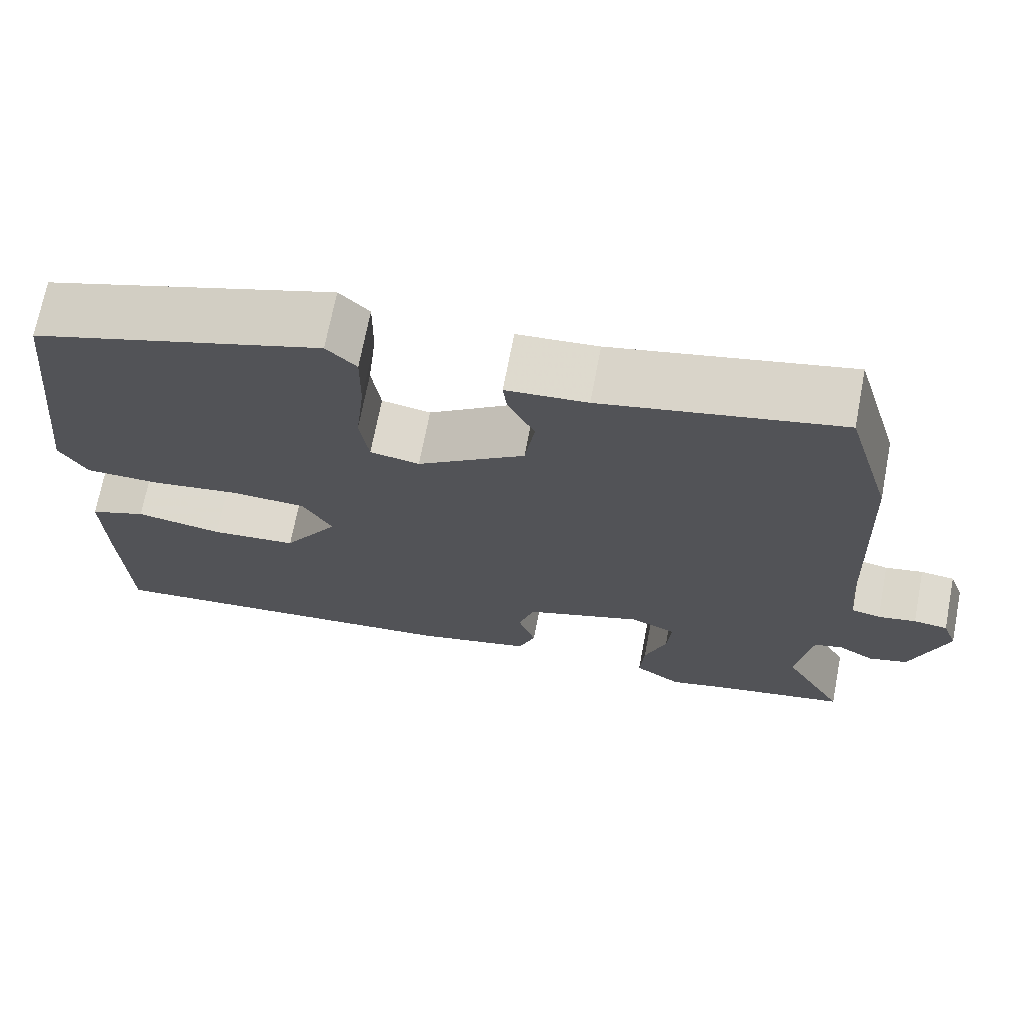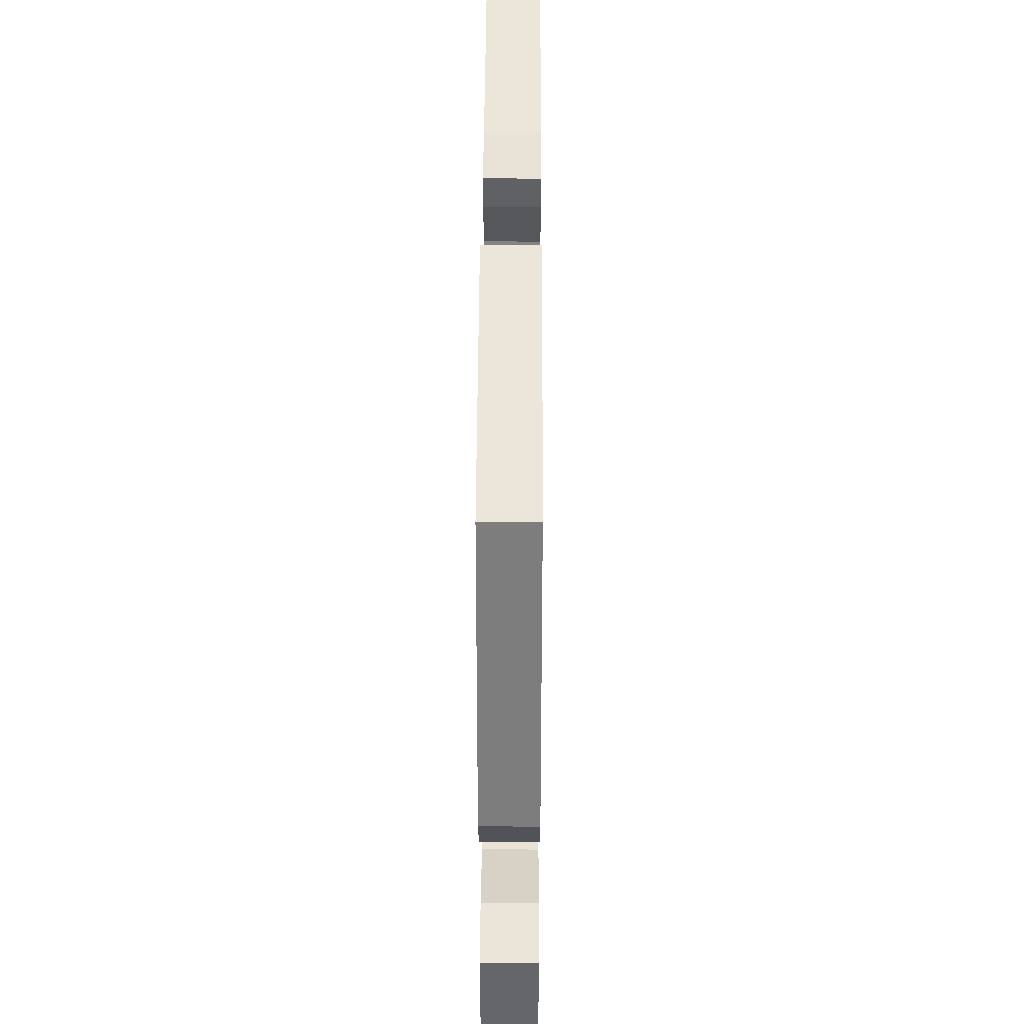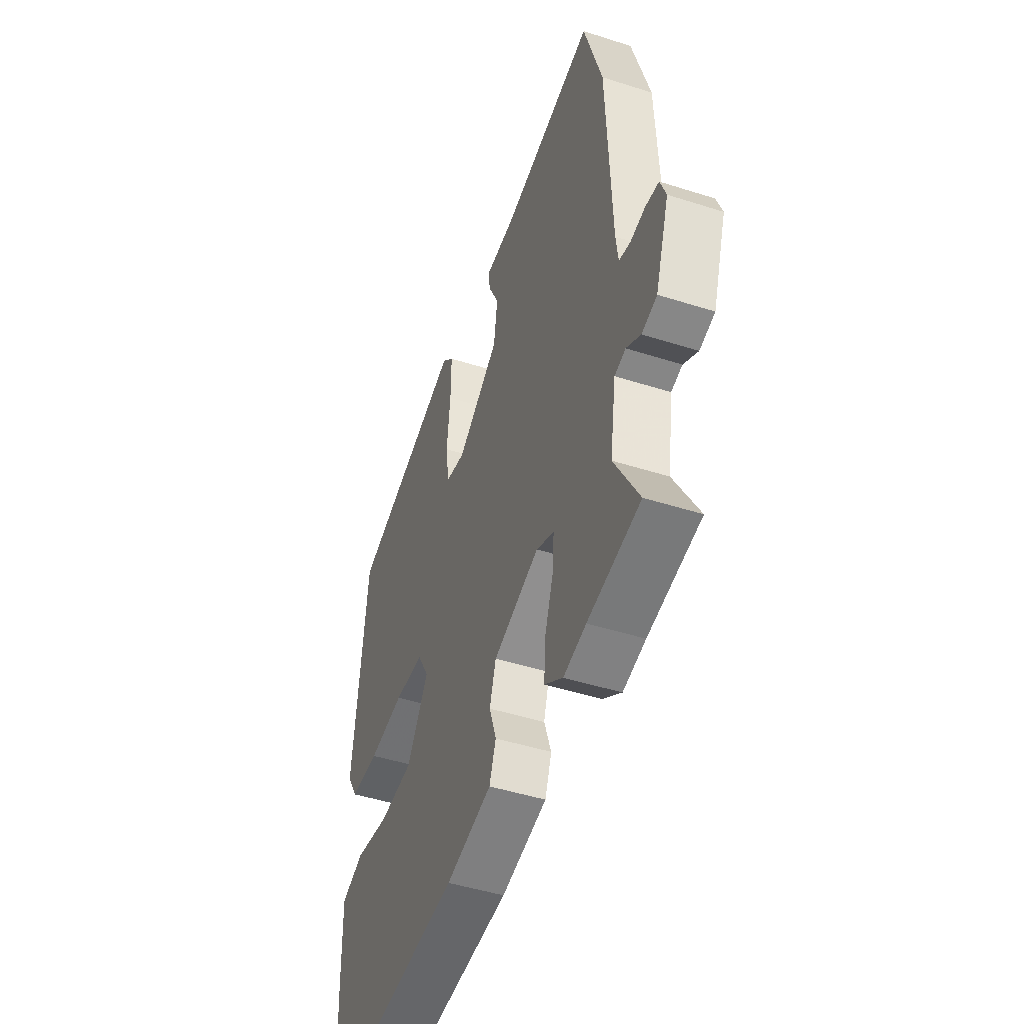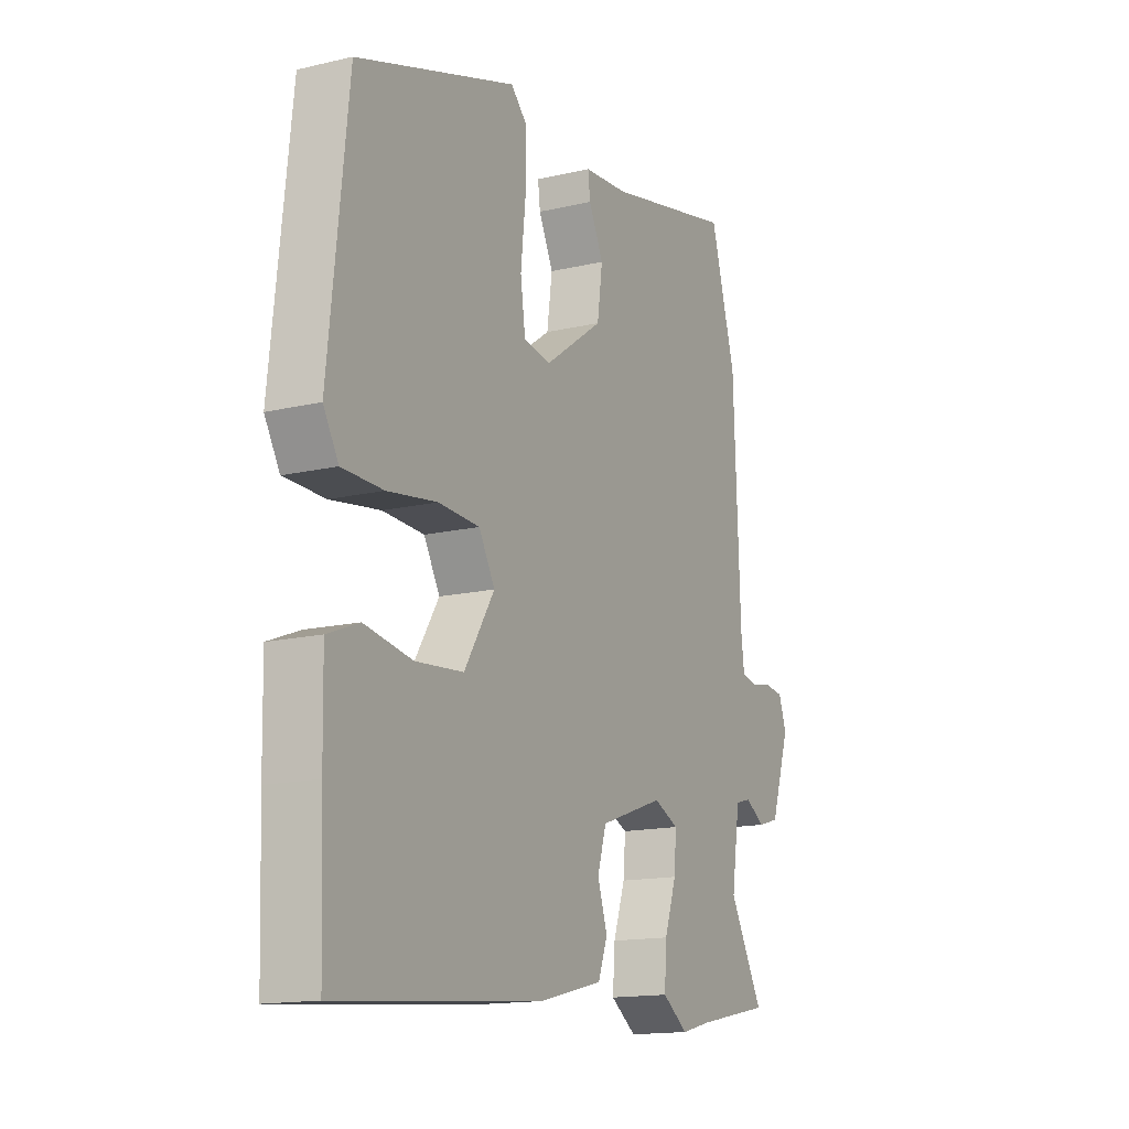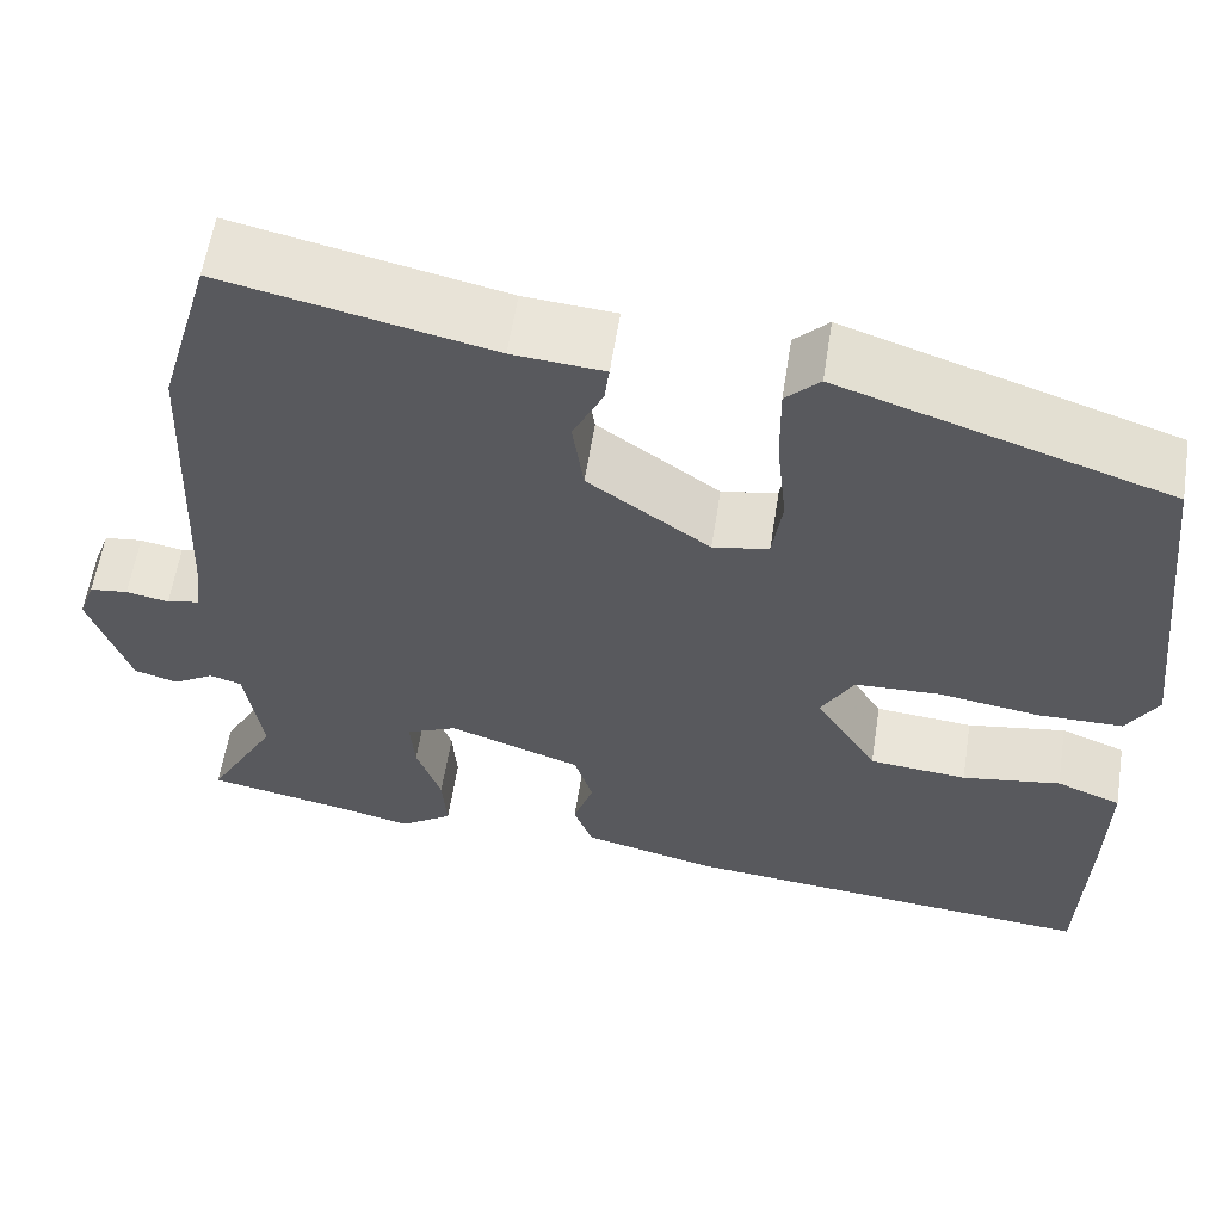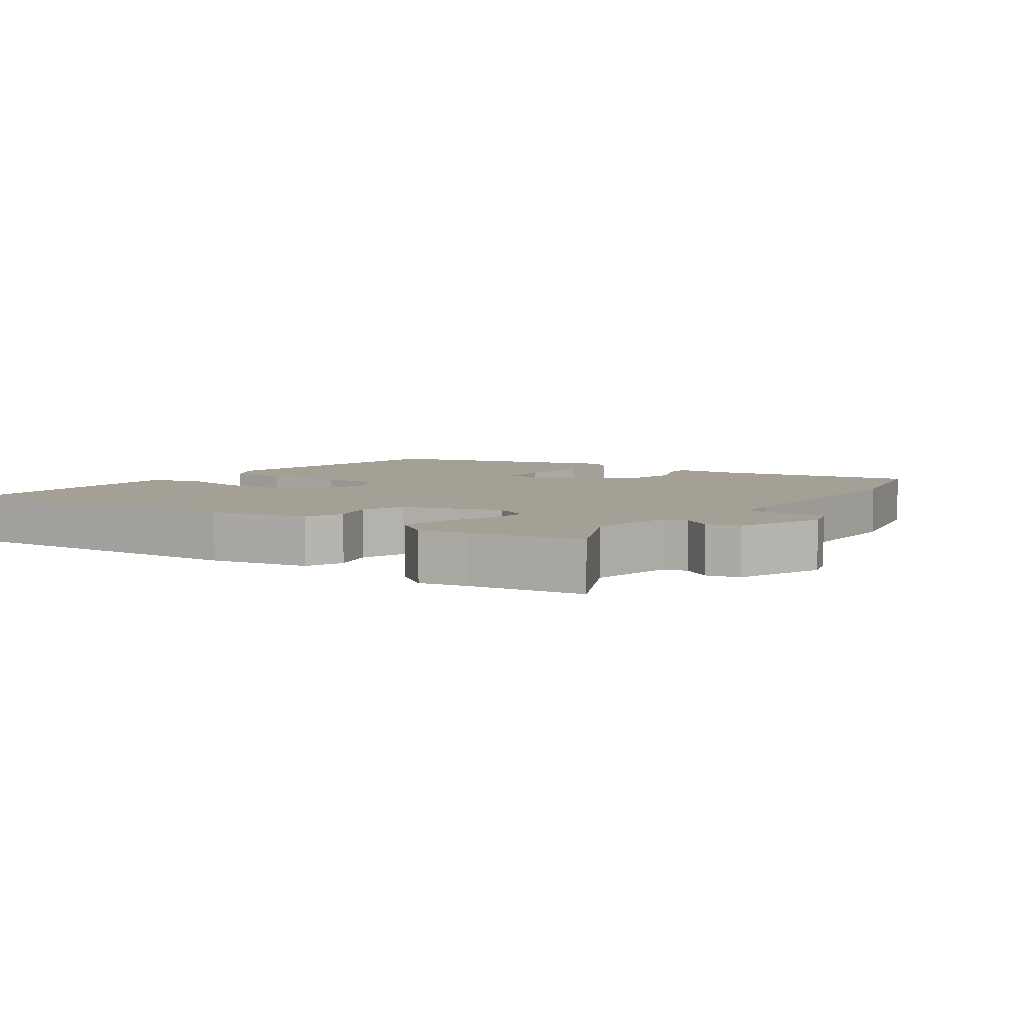
<metadata>
{"format":"obj","ext":"obj","renderer":"f3d","projection":"perspective","resolution":1024,"background":"white","views":[{"elev":70.4,"azim":-169.1,"up":"+Z"},{"elev":37.0,"azim":90.3,"up":"+Z"},{"elev":-46.7,"azim":-110.0,"up":"+Z"},{"elev":-15.1,"azim":116.7,"up":"+Z"},{"elev":59.1,"azim":8.9,"up":"+Z"},{"elev":5.8,"azim":-142.2,"up":"+Y"}]}
</metadata>
<code>
v -0.42 0.07 -0.516
v -0.585 0.07 -0.483
v -0.508 0.07 -0.345
v -0.527 0.07 -0.221
v -0.562 0.07 -0.211
v -0.607 0.07 -0.238
v -0.655 0.07 -0.224
v -0.699 0.07 -0.094
v -0.681 0.07 -0.045
v -0.639 0.07 -0.04
v -0.592 0.07 -0.049
v -0.556 0.07 -0.041
v -0.549 0.07 0.015
v -0.534 0.07 0.382
v -0.477 0.07 0.579
v -0.185 0.07 0.515
v -0.085 0.07 0.507
v -0.09 0.07 0.465
v -0.123 0.07 0.397
v -0.111 0.07 0.312
v 0.022 0.07 0.218
v 0.083 0.07 0.229
v 0.094 0.07 0.306
v 0.083 0.07 0.409
v 0.082 0.07 0.499
v 0.119 0.07 0.536
v 0.478 0.07 0.417
v 0.521 0.07 0.02
v 0.487 0.07 -0.038
v 0.395 0.07 -0.039
v 0.283 0.07 -0.022
v 0.19 0.07 -0.026
v 0.154 0.07 -0.089
v 0.222 0.07 -0.197
v 0.329 0.07 -0.207
v 0.437 0.07 -0.189
v 0.508 0.07 -0.217
v 0.505 0.07 -0.361
v 0.503 0.07 -0.41
v 0.497 0.07 -0.574
v 0.037 0.07 -0.532
v -0.108 0.07 -0.497
v -0.129 0.07 -0.44
v -0.107 0.07 -0.374
v -0.127 0.07 -0.309
v -0.272 0.07 -0.258
v -0.328 0.07 -0.283
v -0.323 0.07 -0.346
v -0.296 0.07 -0.424
v -0.291 0.07 -0.494
v -0.349 0.07 -0.534
v -0.42 0 -0.516
v -0.585 0 -0.483
v -0.508 0 -0.345
v -0.527 0 -0.221
v -0.562 0 -0.211
v -0.607 0 -0.238
v -0.655 0 -0.224
v -0.699 0 -0.094
v -0.681 0 -0.045
v -0.639 0 -0.04
v -0.592 0 -0.049
v -0.556 0 -0.041
v -0.549 0 0.015
v -0.534 0 0.382
v -0.477 0 0.579
v -0.185 0 0.515
v -0.085 0 0.507
v -0.09 0 0.465
v -0.123 0 0.397
v -0.111 0 0.312
v 0.022 0 0.218
v 0.083 0 0.229
v 0.094 0 0.306
v 0.083 0 0.409
v 0.082 0 0.499
v 0.119 0 0.536
v 0.478 0 0.417
v 0.521 0 0.02
v 0.487 0 -0.038
v 0.395 0 -0.039
v 0.283 0 -0.022
v 0.19 0 -0.026
v 0.154 0 -0.089
v 0.222 0 -0.197
v 0.329 0 -0.207
v 0.437 0 -0.189
v 0.508 0 -0.217
v 0.505 0 -0.361
v 0.503 0 -0.41
v 0.497 0 -0.574
v 0.037 0 -0.532
v -0.108 0 -0.497
v -0.129 0 -0.44
v -0.107 0 -0.374
v -0.127 0 -0.309
v -0.272 0 -0.258
v -0.328 0 -0.283
v -0.323 0 -0.346
v -0.296 0 -0.424
v -0.291 0 -0.494
v -0.349 0 -0.534
f 48 49 50 51
f 47 48 51 1
f 41 42 43 44
f 39 40 41 44
f 39 44 45
f 38 39 45 46
f 35 36 37 38
f 34 35 38 46
f 28 29 30 31
f 28 31 32
f 27 28 32
f 26 27 32
f 23 24 25 26
f 23 26 32 33
f 16 17 18 19
f 16 19 20
f 13 14 15 16
f 12 13 16 20
f 8 9 10 11
f 8 11 12
f 5 6 7 8
f 4 5 8 12
f 47 1 2 3
f 46 47 3 4
f 33 34 46 4
f 22 23 33
f 21 22 33 4
f 4 12 20 21
f 102 101 100 99
f 52 102 99 98
f 95 94 93 92
f 95 92 91 90
f 96 95 90
f 97 96 90 89
f 89 88 87 86
f 97 89 86 85
f 82 81 80 79
f 83 82 79
f 83 79 78
f 83 78 77
f 77 76 75 74
f 84 83 77 74
f 70 69 68 67
f 71 70 67
f 67 66 65 64
f 71 67 64 63
f 62 61 60 59
f 63 62 59
f 59 58 57 56
f 63 59 56 55
f 54 53 52 98
f 55 54 98 97
f 55 97 85 84
f 84 74 73
f 55 84 73 72
f 72 71 63 55
f 1 52 53 2
f 2 53 54 3
f 3 54 55 4
f 4 55 56 5
f 5 56 57 6
f 6 57 58 7
f 7 58 59 8
f 8 59 60 9
f 9 60 61 10
f 10 61 62 11
f 11 62 63 12
f 12 63 64 13
f 13 64 65 14
f 14 65 66 15
f 15 66 67 16
f 16 67 68 17
f 17 68 69 18
f 18 69 70 19
f 19 70 71 20
f 20 71 72 21
f 21 72 73 22
f 22 73 74 23
f 23 74 75 24
f 24 75 76 25
f 25 76 77 26
f 26 77 78 27
f 27 78 79 28
f 28 79 80 29
f 29 80 81 30
f 30 81 82 31
f 31 82 83 32
f 32 83 84 33
f 33 84 85 34
f 34 85 86 35
f 35 86 87 36
f 36 87 88 37
f 37 88 89 38
f 38 89 90 39
f 39 90 91 40
f 40 91 92 41
f 41 92 93 42
f 42 93 94 43
f 43 94 95 44
f 44 95 96 45
f 45 96 97 46
f 46 97 98 47
f 47 98 99 48
f 48 99 100 49
f 49 100 101 50
f 50 101 102 51
f 51 102 52 1

</code>
